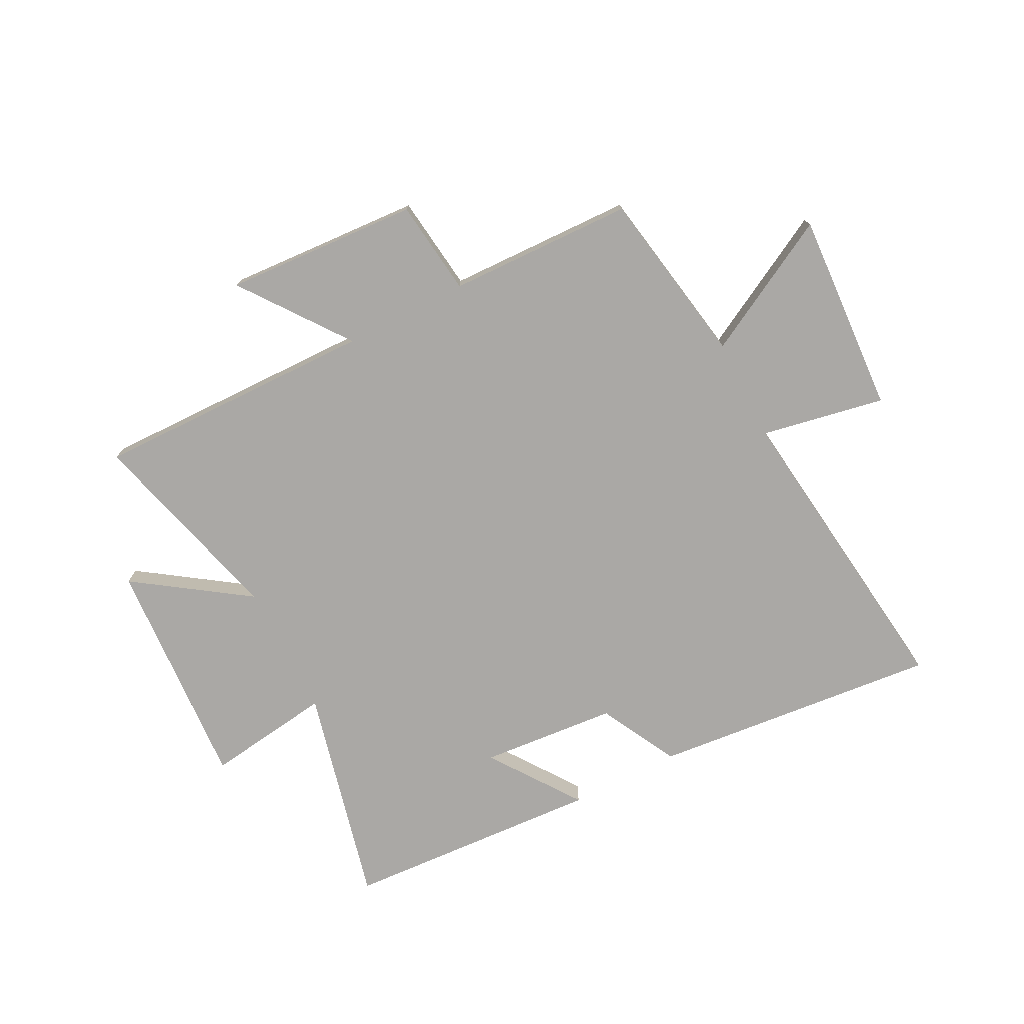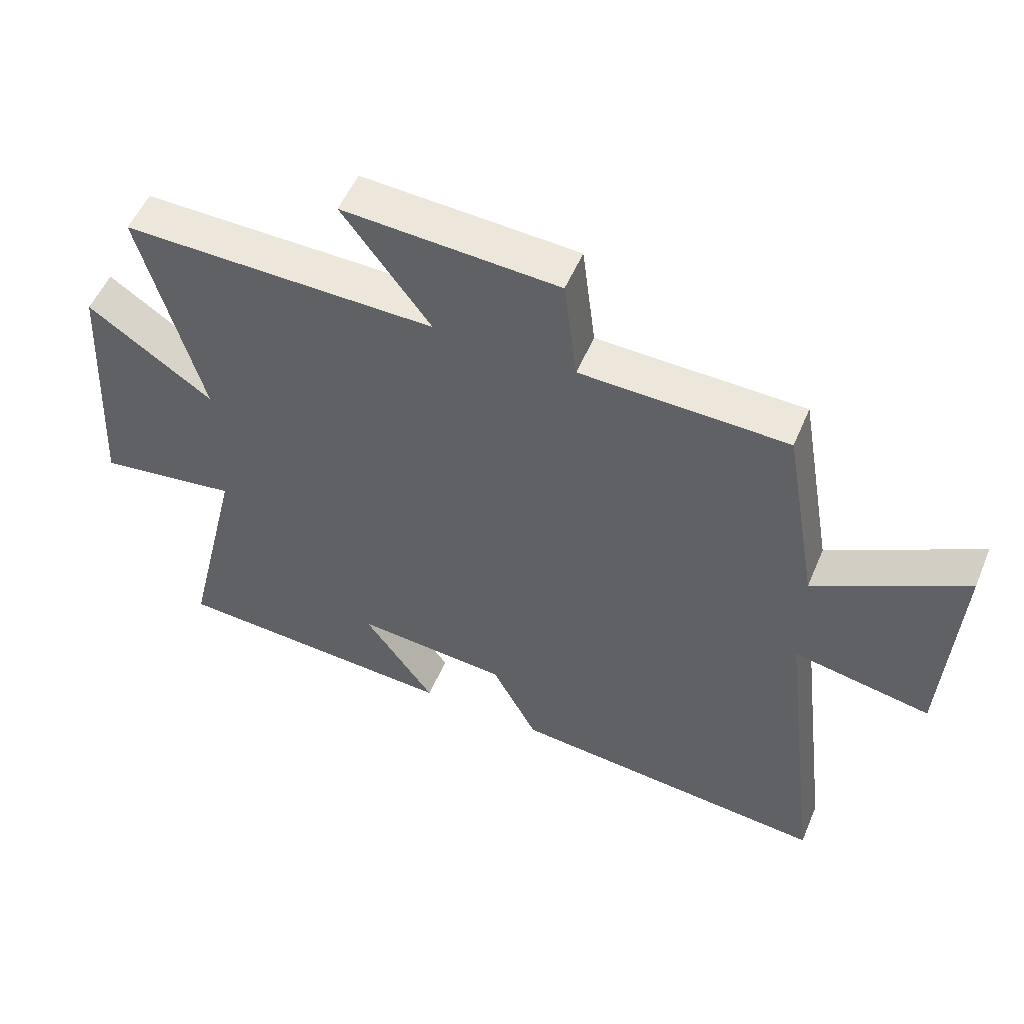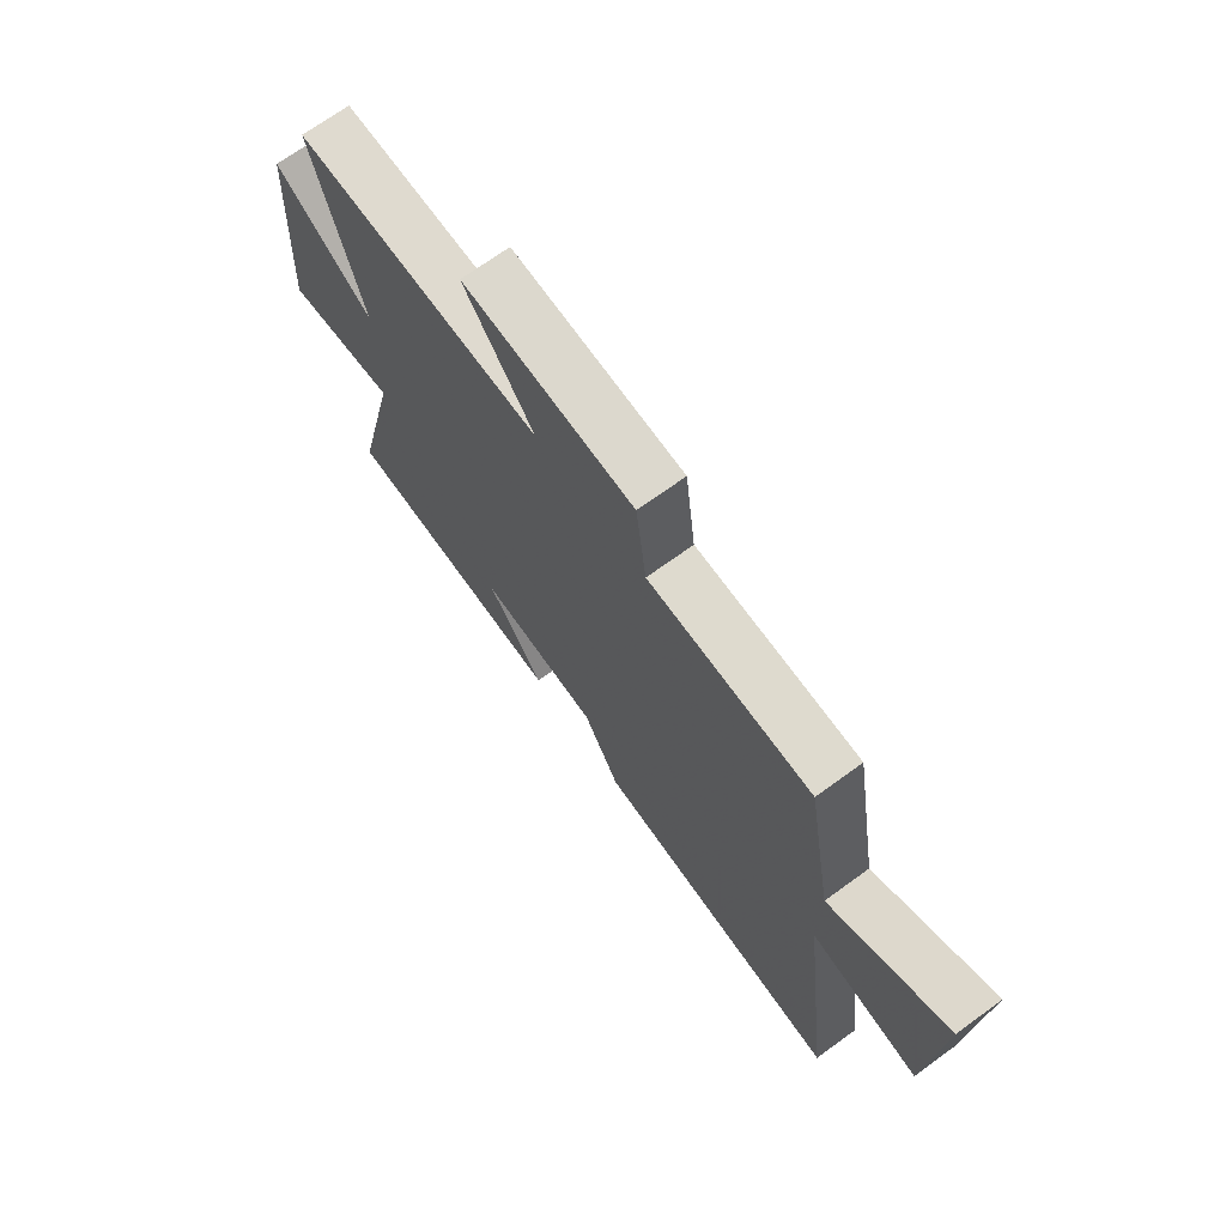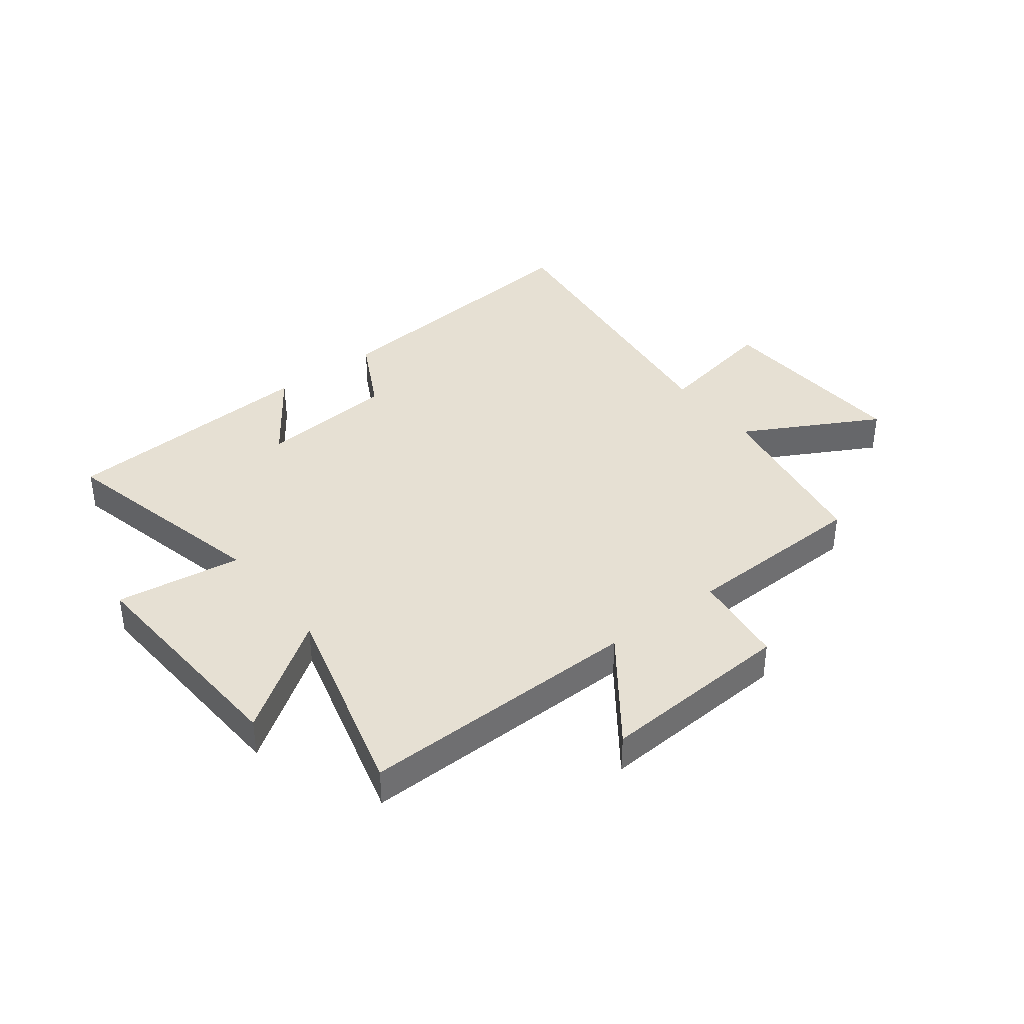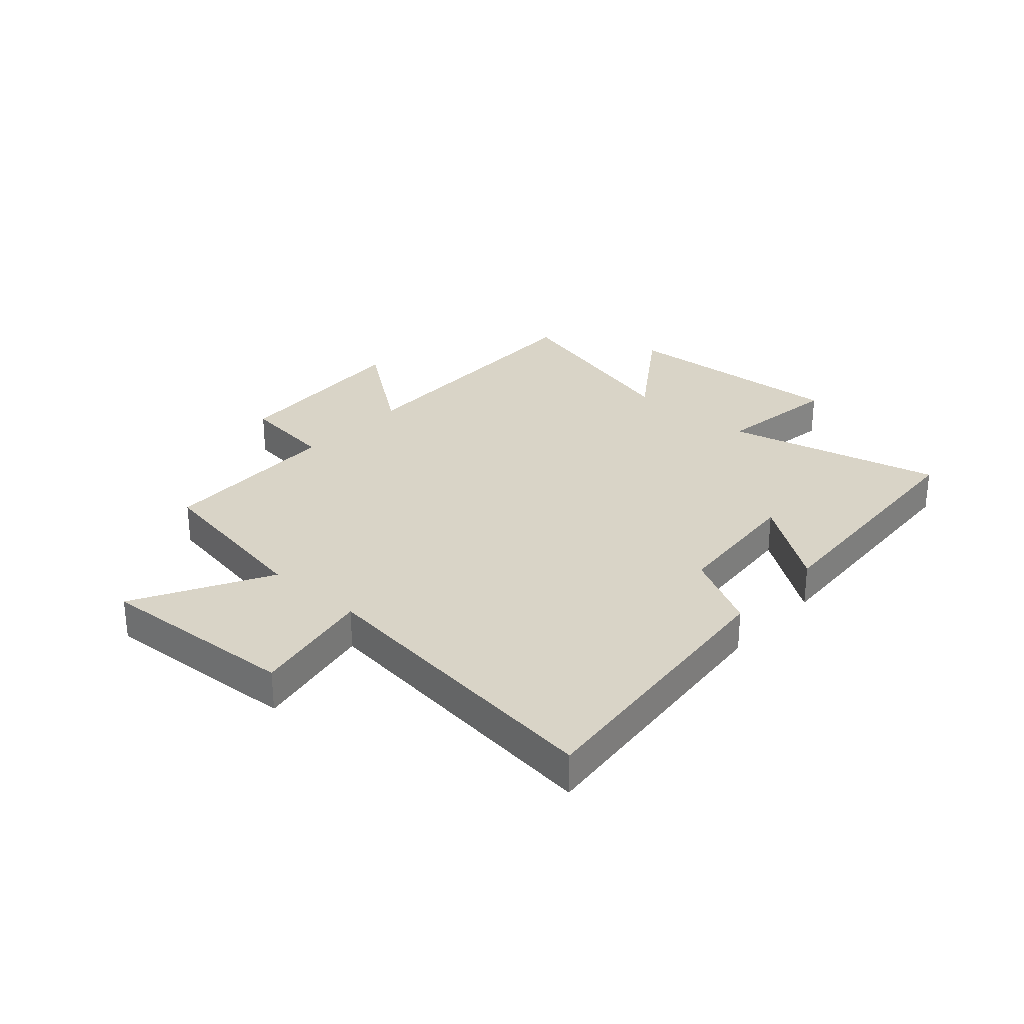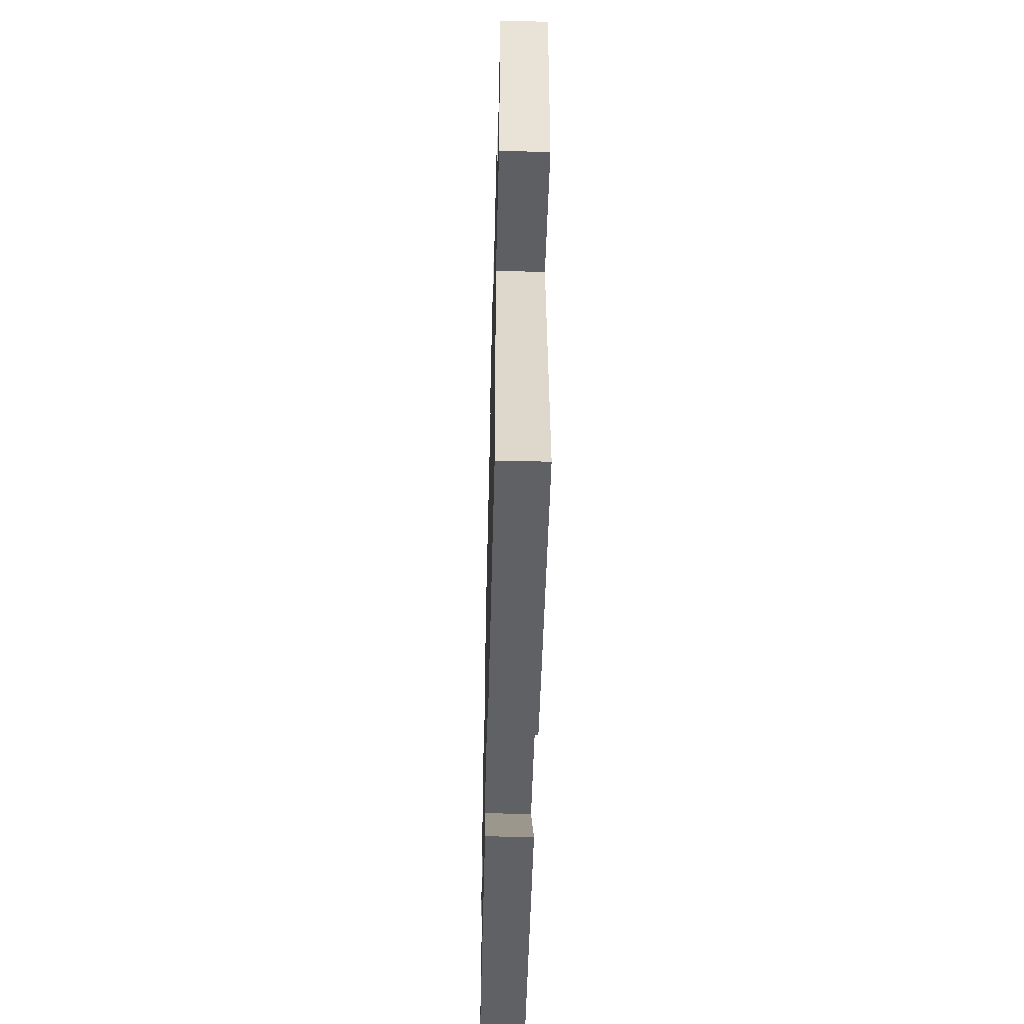
<metadata>
{"format":"obj","ext":"obj","renderer":"f3d","projection":"perspective","resolution":1024,"background":"white","views":[{"elev":-75.2,"azim":27.1,"up":"+Y"},{"elev":53.1,"azim":22.6,"up":"+Z"},{"elev":70.1,"azim":54.0,"up":"+Z"},{"elev":38.3,"azim":-37.6,"up":"+Y"},{"elev":28.8,"azim":131.8,"up":"+Y"},{"elev":-52.1,"azim":88.6,"up":"+Z"}]}
</metadata>
<code>
v 0.568 0.07 -0.548
v 0.063 0.07 -0.5
v -0.009 0.07 -0.363
v -0.249 0.07 -0.343
v -0.137 0.07 -0.5
v -0.591 0.07 -0.473
v -0.5 0.07 -0.089
v -0.721 0.07 -0.12
v -0.697 0.07 0.288
v -0.5 0.07 0.153
v -0.596 0.07 0.508
v -0.101 0.07 0.5
v -0.24 0.07 0.687
v 0.1 0.07 0.667
v 0.121 0.07 0.5
v 0.446 0.07 0.491
v 0.5 0.07 0.182
v 0.737 0.07 0.311
v 0.717 0.07 -0.043
v 0.5 0.07 -0.002
v 0.568 0 -0.548
v 0.063 0 -0.5
v -0.009 0 -0.363
v -0.249 0 -0.343
v -0.137 0 -0.5
v -0.591 0 -0.473
v -0.5 0 -0.089
v -0.721 0 -0.12
v -0.697 0 0.288
v -0.5 0 0.153
v -0.596 0 0.508
v -0.101 0 0.5
v -0.24 0 0.687
v 0.1 0 0.667
v 0.121 0 0.5
v 0.446 0 0.491
v 0.5 0 0.182
v 0.737 0 0.311
v 0.717 0 -0.043
v 0.5 0 -0.002
f 17 18 19 20
f 15 16 17 20
f 1 2 3
f 20 1 3
f 15 20 3
f 12 13 14 15
f 12 15 3 4
f 10 11 12 4
f 7 8 9 10
f 7 10 4
f 4 5 6 7
f 40 39 38 37
f 40 37 36 35
f 23 22 21
f 23 21 40
f 23 40 35
f 35 34 33 32
f 24 23 35 32
f 24 32 31 30
f 30 29 28 27
f 24 30 27
f 27 26 25 24
f 1 21 22 2
f 2 22 23 3
f 3 23 24 4
f 4 24 25 5
f 5 25 26 6
f 6 26 27 7
f 7 27 28 8
f 8 28 29 9
f 9 29 30 10
f 10 30 31 11
f 11 31 32 12
f 12 32 33 13
f 13 33 34 14
f 14 34 35 15
f 15 35 36 16
f 16 36 37 17
f 17 37 38 18
f 18 38 39 19
f 19 39 40 20
f 20 40 21 1

</code>
